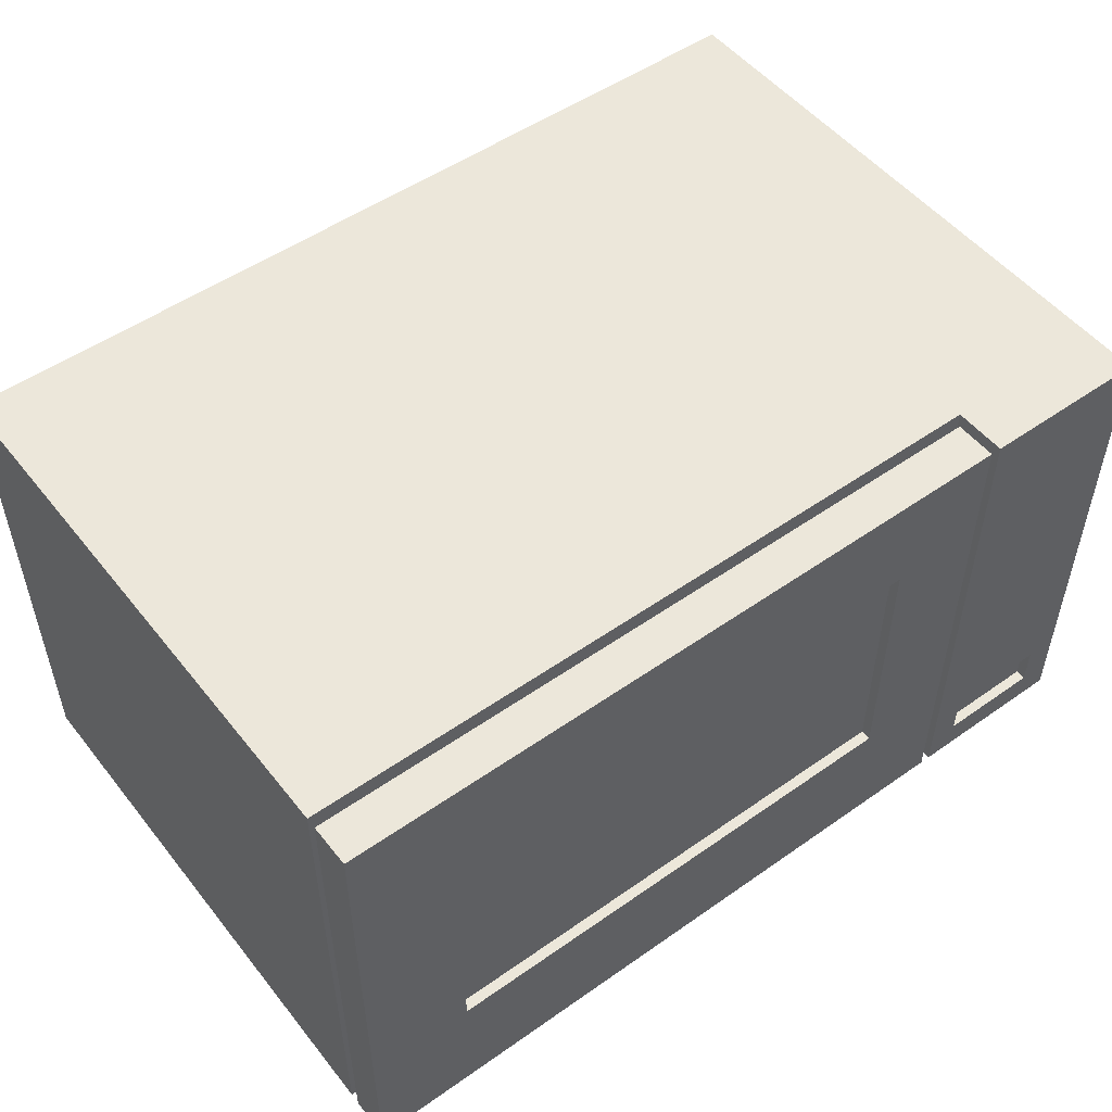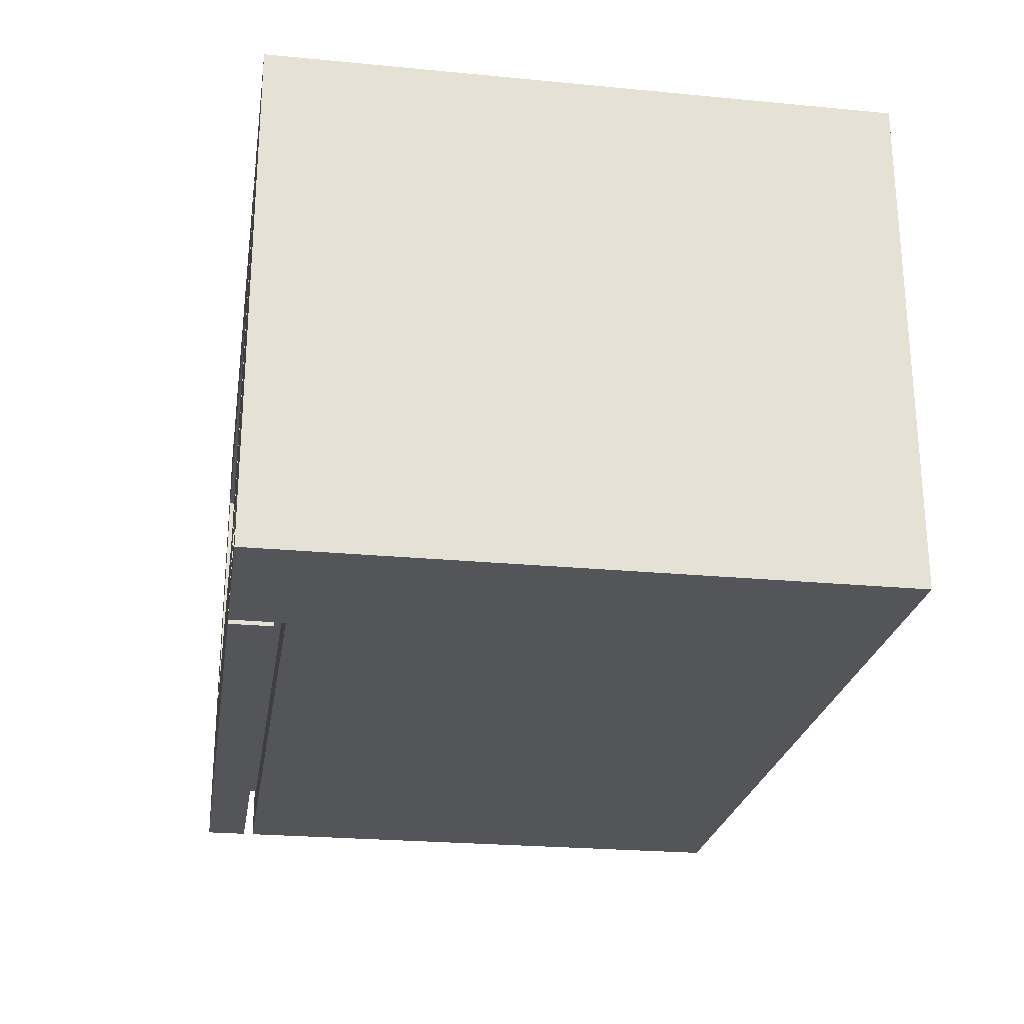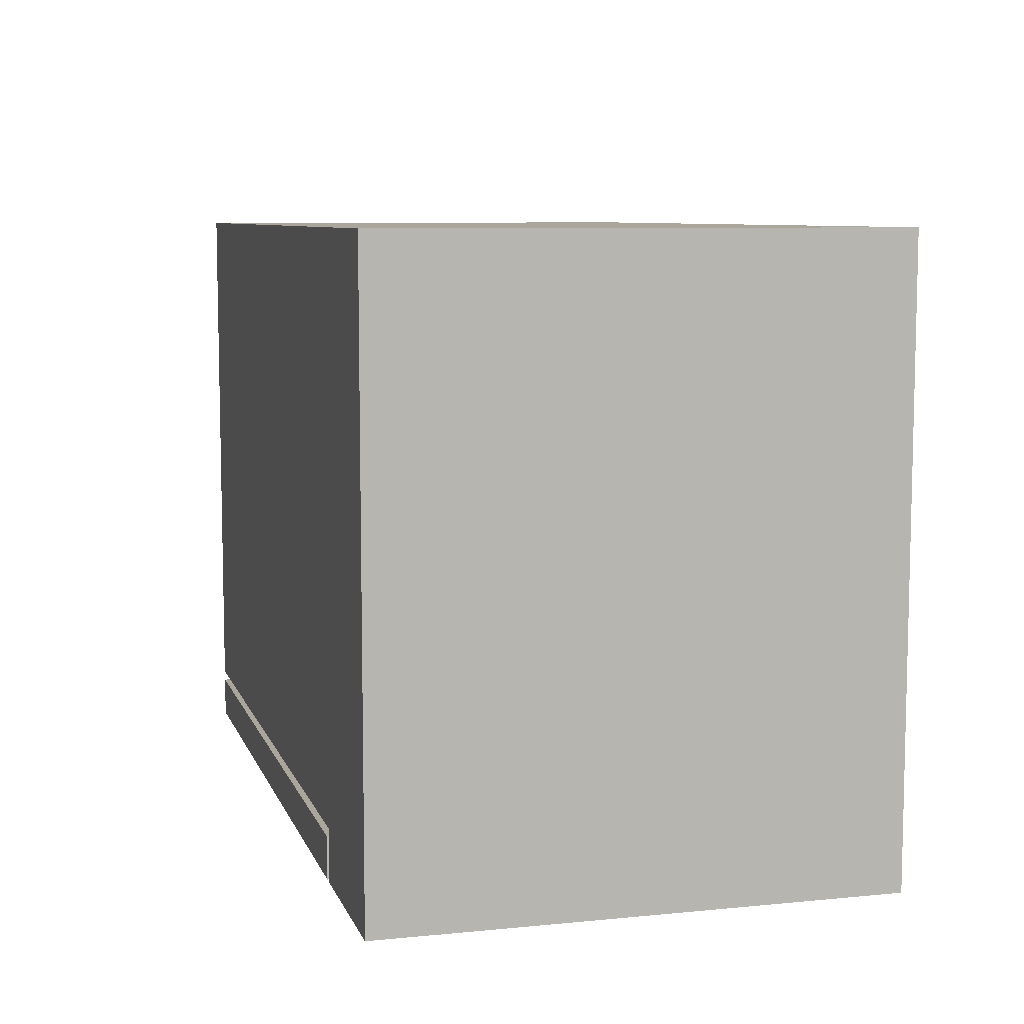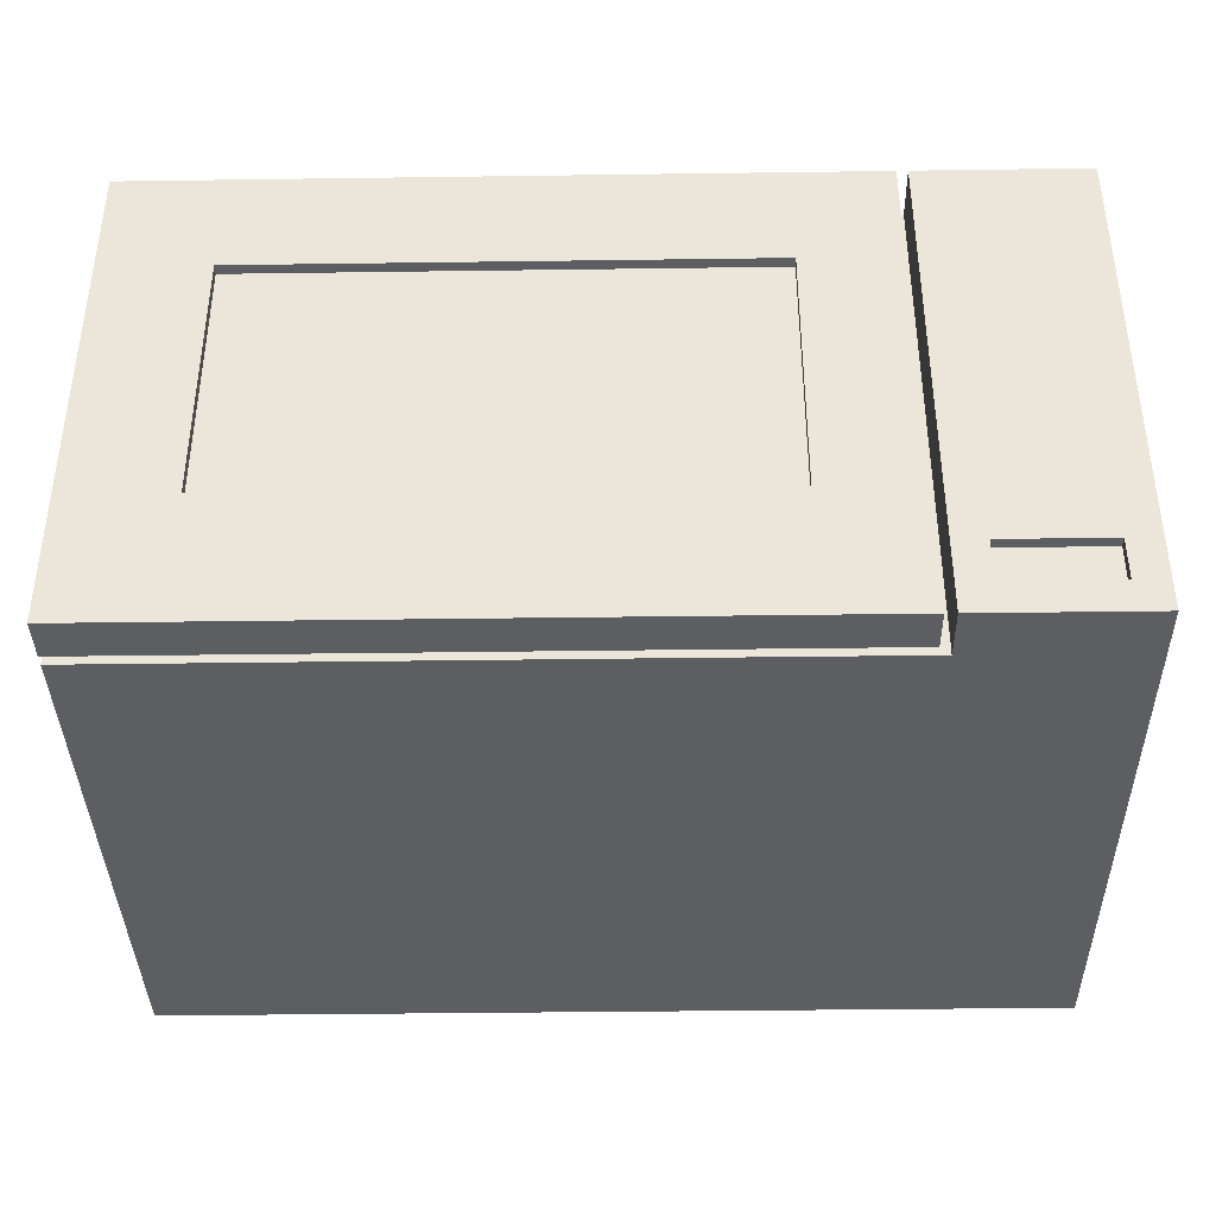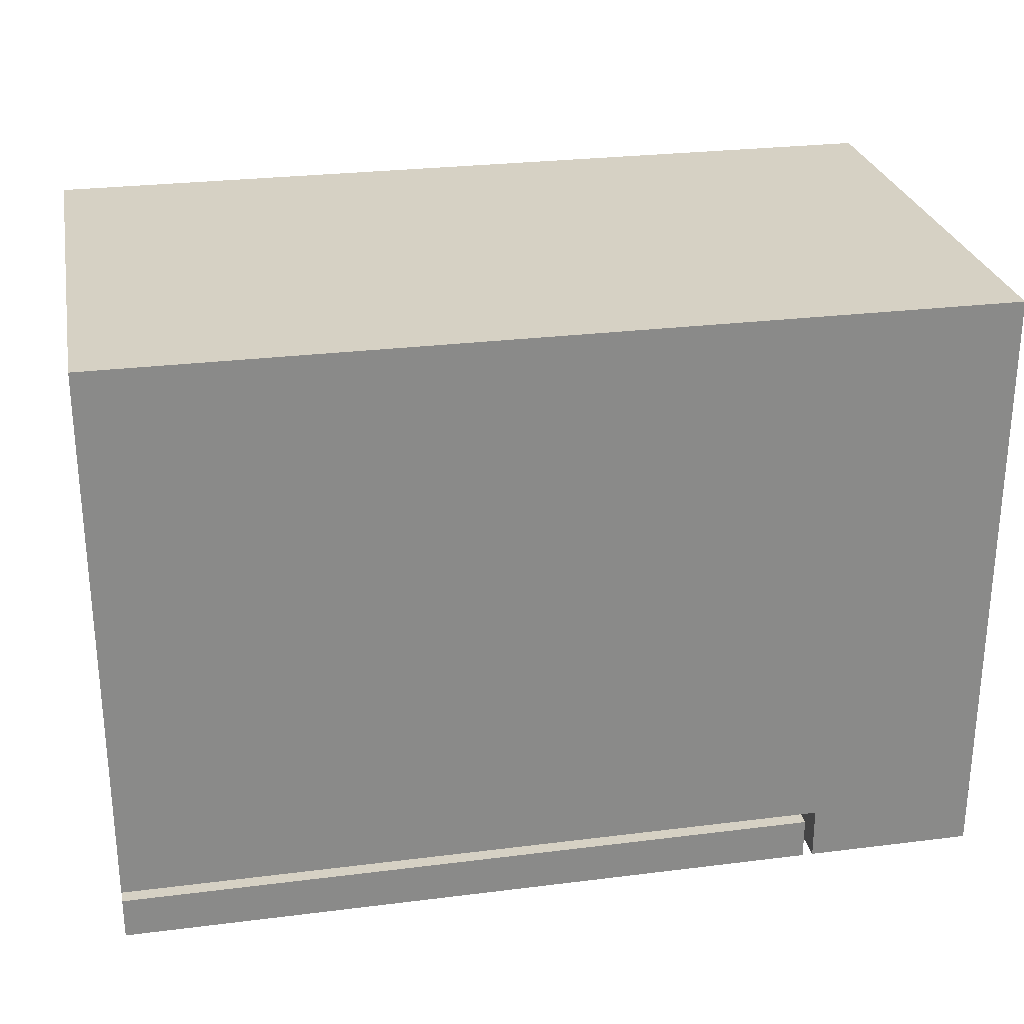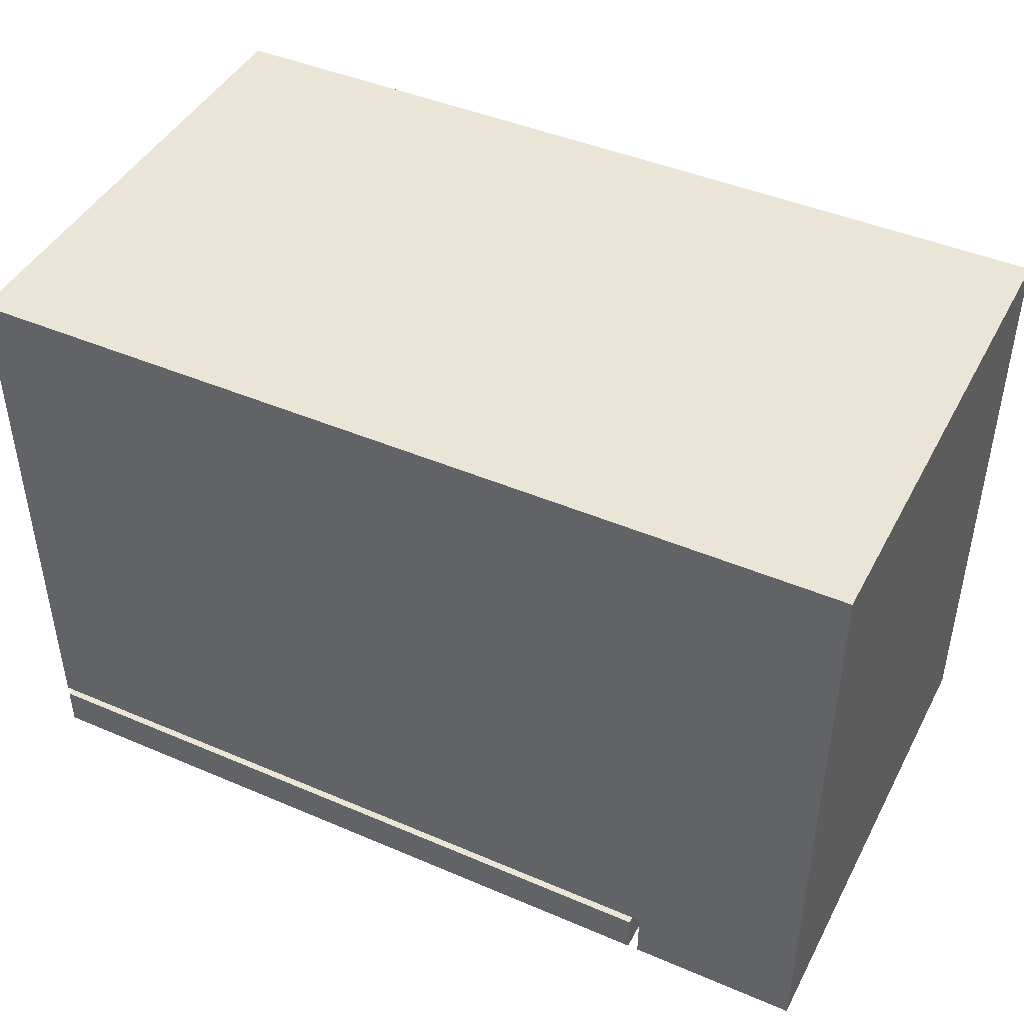
<metadata>
{"format":"obj","ext":"obj","renderer":"f3d","projection":"perspective","resolution":1024,"background":"white","views":[{"elev":51.5,"azim":142.7,"up":"+Y"},{"elev":-24.5,"azim":-98.9,"up":"+Y"},{"elev":8.0,"azim":-105.3,"up":"+Z"},{"elev":-38.6,"azim":-179.0,"up":"+Y"},{"elev":27.0,"azim":169.0,"up":"+Z"},{"elev":44.3,"azim":-153.5,"up":"+Z"}]}
</metadata>
<code>
v 0.3909 -0.2024 -0.01651
v 0.4263 -0.2024 -0.05197
v 0.4263 -0.2024 -0.01651
v -0.1676 -0.2024 -0.05197
v 0.4263 0.2231 -0.01651
v -0.1676 -0.2024 -0.01651
v -0.08759 -0.09142 -0.05197
v 0.4263 0.2231 -0.05197
v 0.4263 0.1877 -0.01651
v -0.1676 0.2231 -0.05197
v 0.3379 -0.09142 -0.05197
v -0.08759 0.1302 -0.05197
v 0.3379 0.1302 -0.05197
v -0.1676 0.2231 -0.01651
v 0.4263 0.1877 -0.007642
v 0.4263 0.2231 0.4622
v 0.4263 -0.2024 -0.007642
v 0.3909 -0.2024 -0.007642
v -0.3183 -0.2024 0.4622
v -0.1676 -0.2024 -0.007642
v -0.3183 0.2231 0.4622
v -0.1676 0.2231 -0.007642
v -0.1765 0.2231 -0.007642
v 0.4263 0.2231 -0.007642
v 0.4263 -0.2024 0.4622
v -0.1765 -0.2024 -0.007642
v -0.3183 0.2231 -0.05197
v -0.1765 -0.2024 -0.05197
v -0.1765 0.2231 -0.05197
v -0.3183 -0.2024 -0.05197
v -0.2028 0.179 -0.05197
v -0.2028 -0.1756 -0.05197
v -0.2915 -0.1756 -0.05197
v -0.2028 0.1415 -0.05197
v -0.2915 0.179 -0.05197
v -0.2028 -0.1401 -0.05197
v -0.2028 0.1173 -0.05197
v -0.2915 0.1415 -0.05197
v -0.2915 -0.1401 -0.05197
v -0.2028 -0.02489 -0.05197
v -0.2915 0.1173 -0.05197
v -0.2915 -0.02489 -0.05197
v 0.3909 -0.1669 -0.01651
v 0.3909 0.1877 -0.01651
v -0.1676 -0.1669 -0.01651
v 0.3379 -0.09142 -0.0431
v -0.1676 0.1877 -0.01651
v -0.08759 0.1302 -0.0431
v -0.08759 -0.09142 -0.0431
v 0.3909 0.1877 -0.007642
v 0.3379 0.1302 -0.0431
v -0.1676 0.1877 -0.007642
v 0.3909 -0.1669 -0.007642
v -0.1676 -0.1669 -0.007642
v -0.2028 -0.1756 -0.0431
v -0.2915 -0.1401 -0.0431
v -0.2915 -0.1756 -0.0431
v -0.2028 -0.1401 -0.0431
g mesh1_mesh1-geometry
f 1 2 3
f 2 1 4
f 2 5 3
f 4 1 6
f 4 7 2
f 5 2 8
f 3 5 9
f 7 4 10
f 11 2 7
f 2 11 8
f 10 5 8
f 7 10 12
f 8 11 13
f 5 10 14
f 8 13 10
f 12 10 13
f 15 16 17
f 18 19 20
f 17 19 18
f 21 22 23
f 16 15 24
f 17 16 25
f 22 16 24
f 20 19 26
f 19 17 25
f 16 22 21
f 21 23 27
f 16 19 25
f 26 19 28
f 19 16 21
f 27 23 29
f 27 19 21
f 28 19 30
f 29 31 27
f 19 27 30
f 28 32 29
f 30 33 28
f 29 34 31
f 35 27 31
f 33 30 27
f 32 28 33
f 29 32 36
f 29 37 34
f 38 27 35
f 33 27 39
f 29 36 40
f 29 40 37
f 34 37 38
f 41 27 38
f 39 27 42
f 36 42 40
f 41 38 37
f 42 27 41
f 39 42 36
g mesh1_mesh1-geometry
f 3 2 1
f 4 1 2
f 6 1 4
f 1 6 43
f 8 5 10
f 9 44 5
f 45 43 6
f 11 46 7
f 14 10 5
f 47 5 44
f 12 7 48
f 49 7 46
f 11 13 46
f 14 5 47
f 44 50 47
f 12 48 13
f 49 48 7
f 51 46 13
f 52 47 50
f 50 53 15
f 53 54 18
f 51 13 48
f 15 53 17
f 20 18 54
f 18 17 53
f 27 31 29
f 29 32 28
f 28 33 30
f 31 34 29
f 31 27 35
f 27 30 33
f 33 28 32
f 36 32 29
f 34 37 29
f 35 27 38
f 39 27 33
f 32 55 33
f 32 36 55
f 40 36 29
f 37 40 29
f 38 37 34
f 38 27 41
f 42 27 39
f 39 33 56
f 57 33 55
f 58 55 36
f 40 42 36
f 40 37 42
f 37 38 41
f 41 27 42
f 36 42 39
f 57 56 33
f 39 56 36
f 57 55 56
f 58 56 55
f 58 36 56
f 41 42 37
g mesh1_mesh1-geometry
f 3 5 2
f 2 7 4
f 8 2 5
f 9 5 3
f 4 10 6
f 10 4 7
f 7 2 11
f 8 11 2
f 14 6 10
f 12 10 7
f 13 11 8
f 10 13 8
f 44 43 50
f 45 54 43
f 45 6 14
f 13 10 12
f 53 50 43
f 53 43 54
f 45 47 54
f 47 45 14
f 53 52 50
f 50 52 53
f 52 53 54
f 54 53 52
f 52 54 47
f 52 50 22
f 15 22 50
f 52 23 54
f 22 23 52
f 17 16 15
f 24 22 15
f 54 23 20
f 20 19 18
f 18 19 17
f 23 22 21
f 24 15 16
f 25 16 17
f 24 16 22
f 26 20 23
f 26 19 20
f 25 17 19
f 21 22 16
f 27 23 21
f 25 19 16
f 26 23 28
f 28 19 26
f 21 16 19
f 29 23 27
f 21 19 27
f 29 28 23
f 30 19 28
f 30 27 19
f 56 55 57
f 55 56 58
g mesh1_mesh1-geometry
f 9 1 3
f 3 1 9
f 1 9 43
f 43 9 1
f 43 6 1
f 6 10 4
f 5 44 9
f 43 9 44
f 44 9 43
f 6 43 45
f 10 6 14
f 7 46 11
f 44 5 47
f 50 43 44
f 43 54 45
f 14 6 45
f 48 7 12
f 46 7 49
f 46 13 11
f 47 5 14
f 47 50 44
f 43 50 53
f 54 43 53
f 54 47 45
f 14 45 47
f 13 48 12
f 7 48 49
f 13 46 51
f 50 47 52
f 15 53 50
f 18 54 53
f 47 54 52
f 48 13 51
f 22 50 52
f 17 53 15
f 50 22 15
f 54 23 52
f 54 18 20
f 53 17 18
f 52 23 22
f 15 22 24
f 20 23 54
f 23 20 26
f 28 23 26
f 23 28 29
f 33 55 32
f 55 36 32
f 56 33 39
f 55 33 57
f 36 55 58
f 42 37 40
f 33 56 57
f 36 56 39
f 56 36 58
f 37 42 41
g mesh1_mesh1-geometry
f 48 46 49
f 49 46 48
f 46 48 51
f 51 48 46
f 34 35 31
f 31 35 34
f 35 34 38
f 38 34 35

</code>
